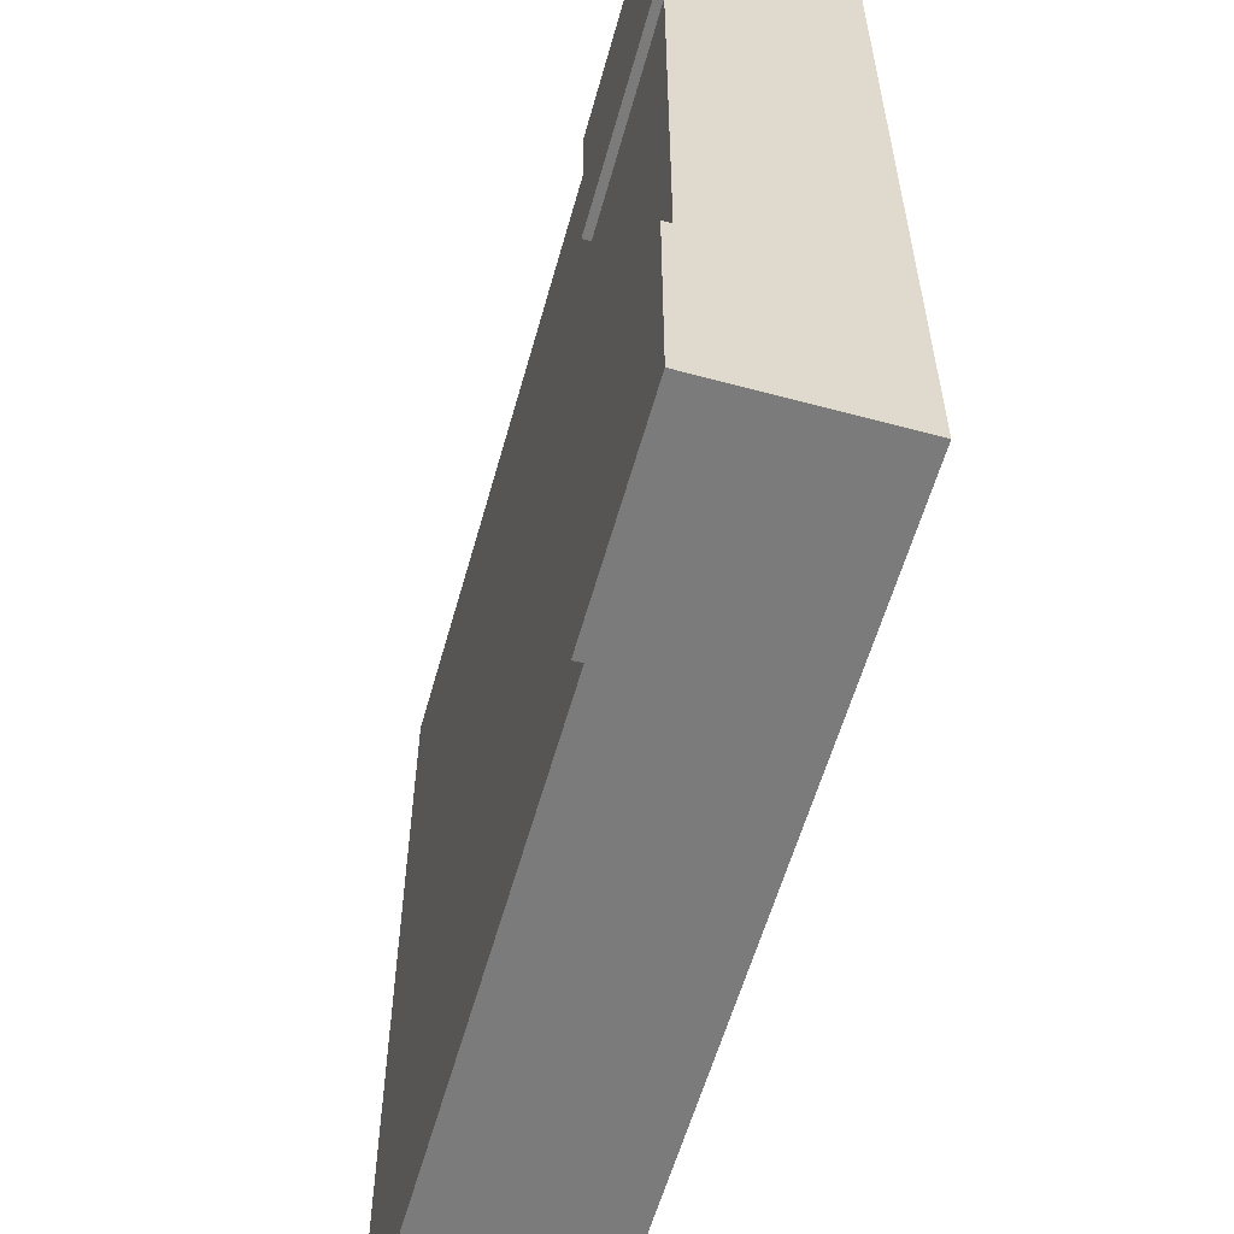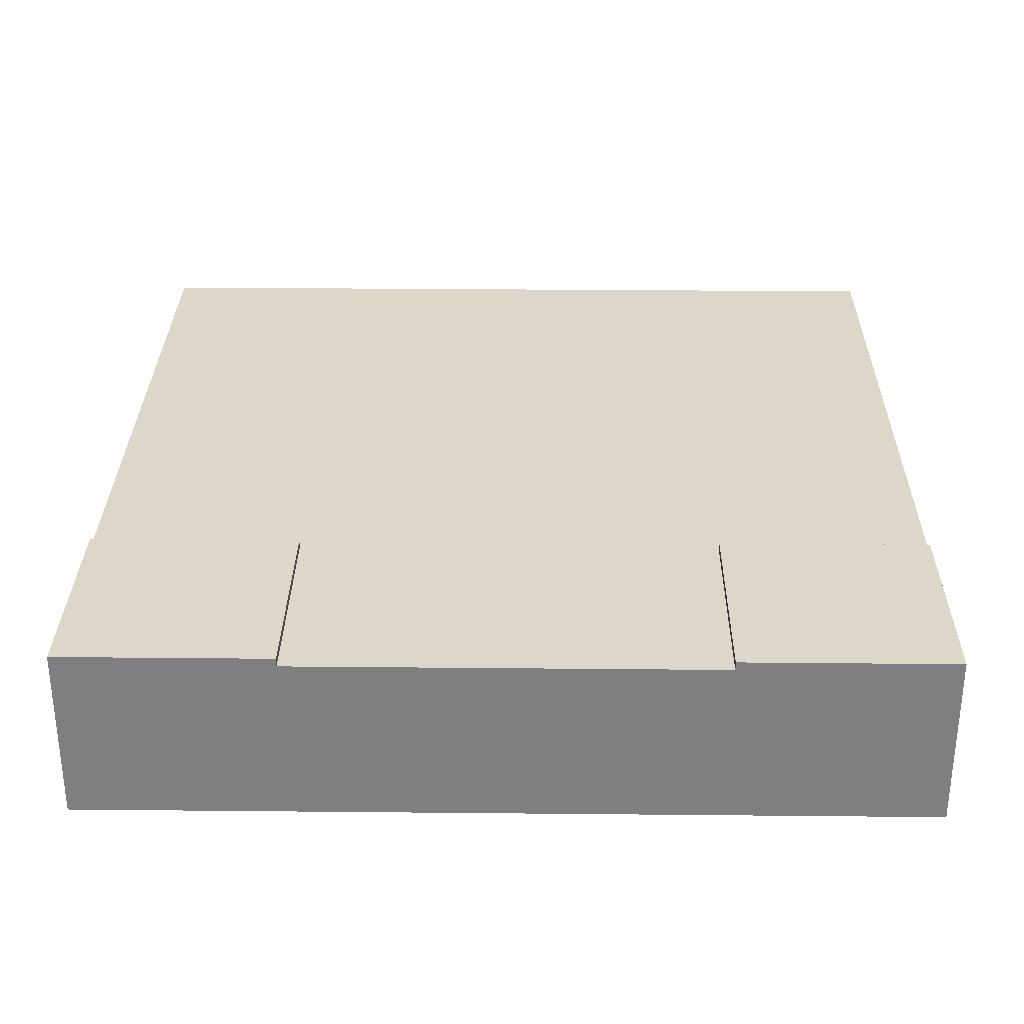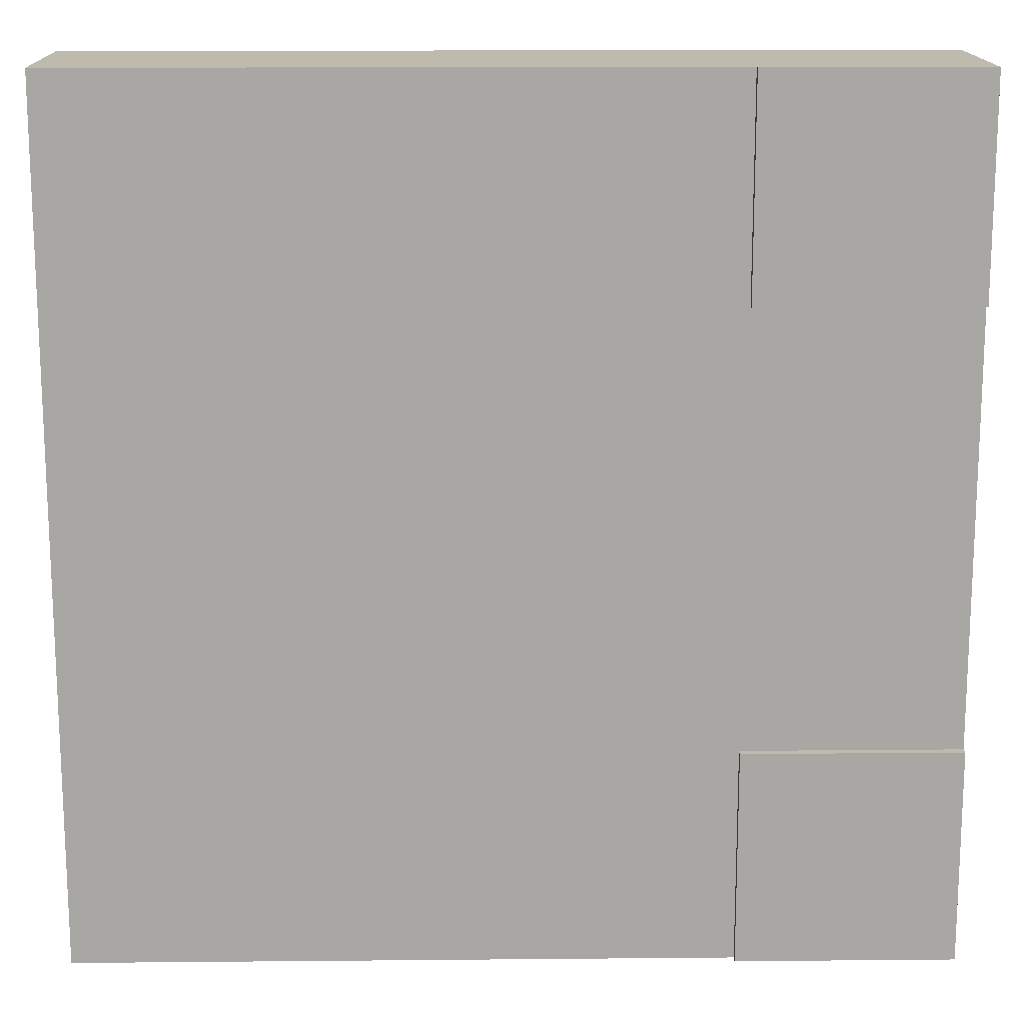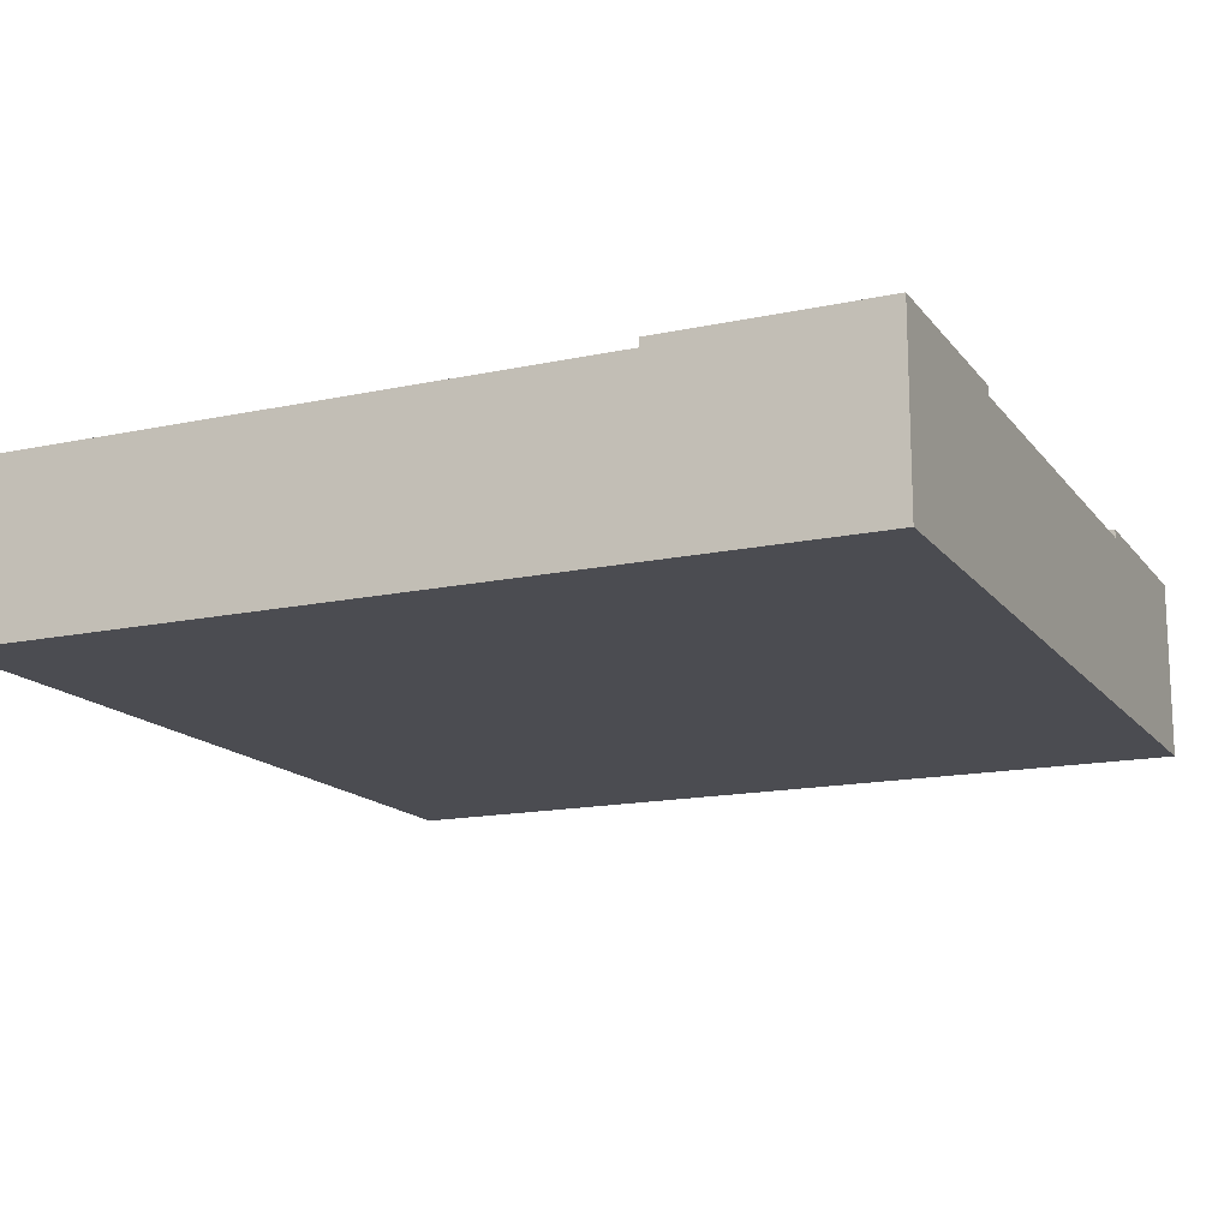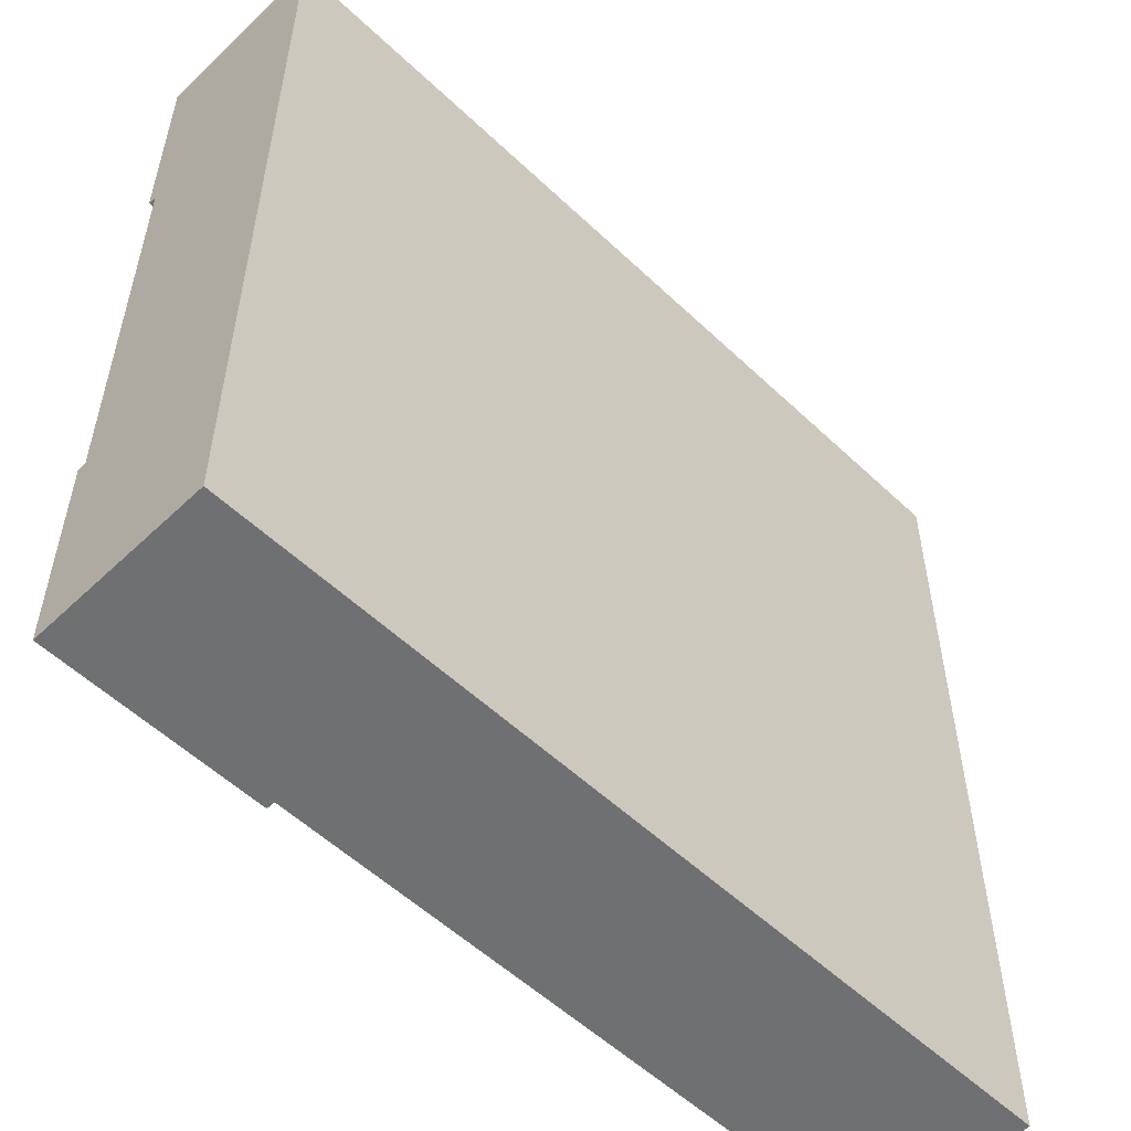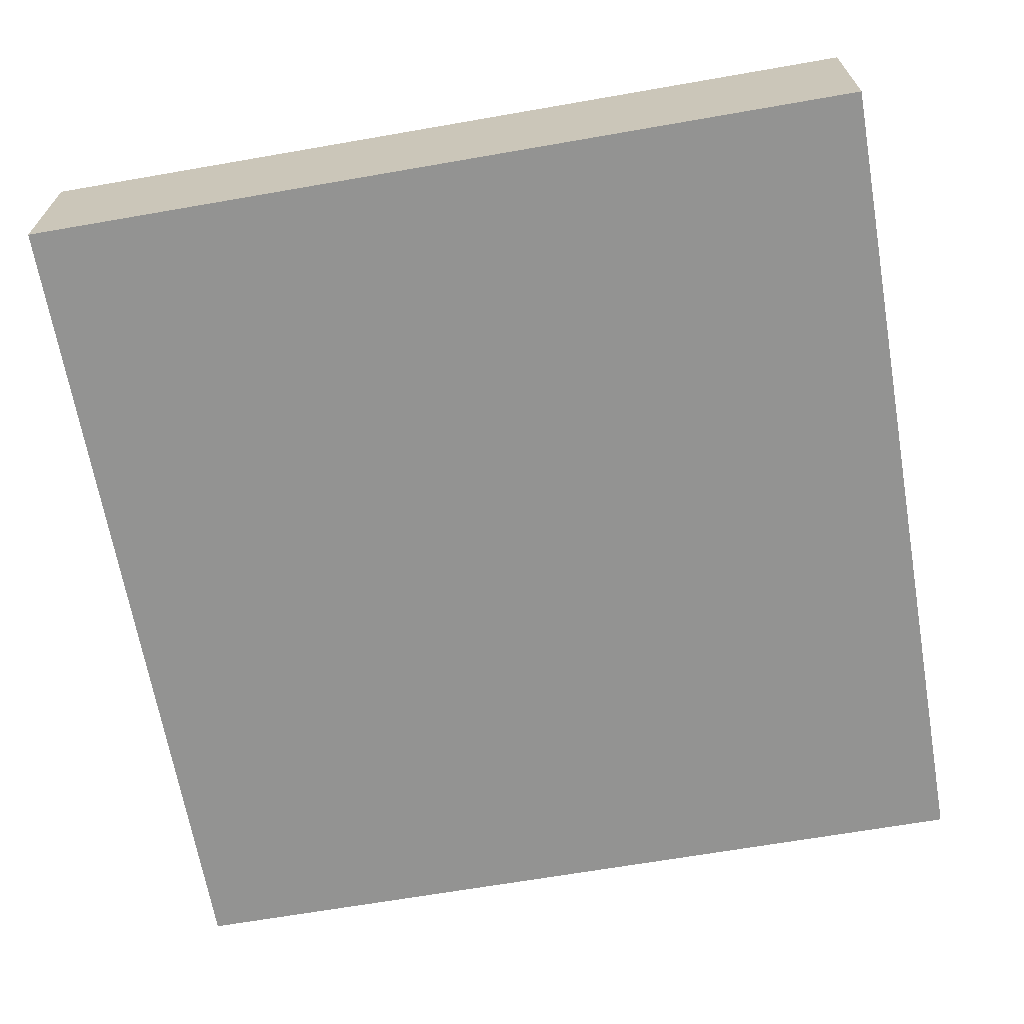
<metadata>
{"format":"obj","ext":"obj","renderer":"f3d","projection":"perspective","resolution":1024,"background":"white","views":[{"elev":-58.5,"azim":-105.6,"up":"+Z"},{"elev":30.3,"azim":-89.2,"up":"+Y"},{"elev":15.4,"azim":178.9,"up":"+Z"},{"elev":-15.3,"azim":-155.6,"up":"+Y"},{"elev":-54.8,"azim":-45.0,"up":"+Z"},{"elev":-66.6,"azim":99.9,"up":"+Y"}]}
</metadata>
<code>
g tile043
v -0.25 0.1 0.5
v -0.25 0.2 0.5
v 0.5 0.1 0.5
v 0.5 0.2 0.5
v 0.5 0.1 -0.5
v 0.5 0.2 -0.5
v -0.5 0.1 0.25
v -0.5 0.1 -0.25
v -0.5 0.2 0.25
v -0.5 0.2 -0.25
v -0.25 0.2 -0.5
v -0.25 0.1 -0.5
v -0.25 0.2 -0.25
v -0.25 0.2 0.25
v -0.5 0.21 -0.5
v -0.5 0 -0.5
v -0.25 0.21 -0.5
v 0.5 5.64e-16 -0.5
v -0.25 0.21 -0.25
v -0.5 0.21 -0.25
v -0.5 0.21 0.25
v -0.25 0.21 0.25
v -0.5 0.21 0.5
v -0.25 0.21 0.5
v -0.5 1.128e-16 0.5
v 0.5 5.64e-16 0.5
f 3 2 1
f 2 3 4
f 6 3 5
f 3 6 4
f 9 8 7
f 8 9 10
f 6 12 11
f 12 6 5
f 9 13 10
f 14 13 9
f 4 13 14
f 4 11 13
f 11 4 6
f 4 14 2
f 17 16 15
f 16 17 12
f 16 12 18
f 12 17 11
f 18 12 5
f 15 19 17
f 19 15 20
f 23 22 21
f 22 23 24
f 23 7 25
f 7 23 9
f 9 23 21
f 8 25 7
f 8 16 25
f 16 8 15
f 15 8 10
f 15 10 20
f 22 2 14
f 2 22 24
f 22 9 21
f 9 22 14
f 26 16 18
f 16 26 25
f 13 20 10
f 20 13 19
f 17 13 11
f 13 17 19
f 25 1 23
f 1 25 26
f 1 26 3
f 1 24 23
f 24 1 2
f 5 26 18
f 26 5 3

</code>
